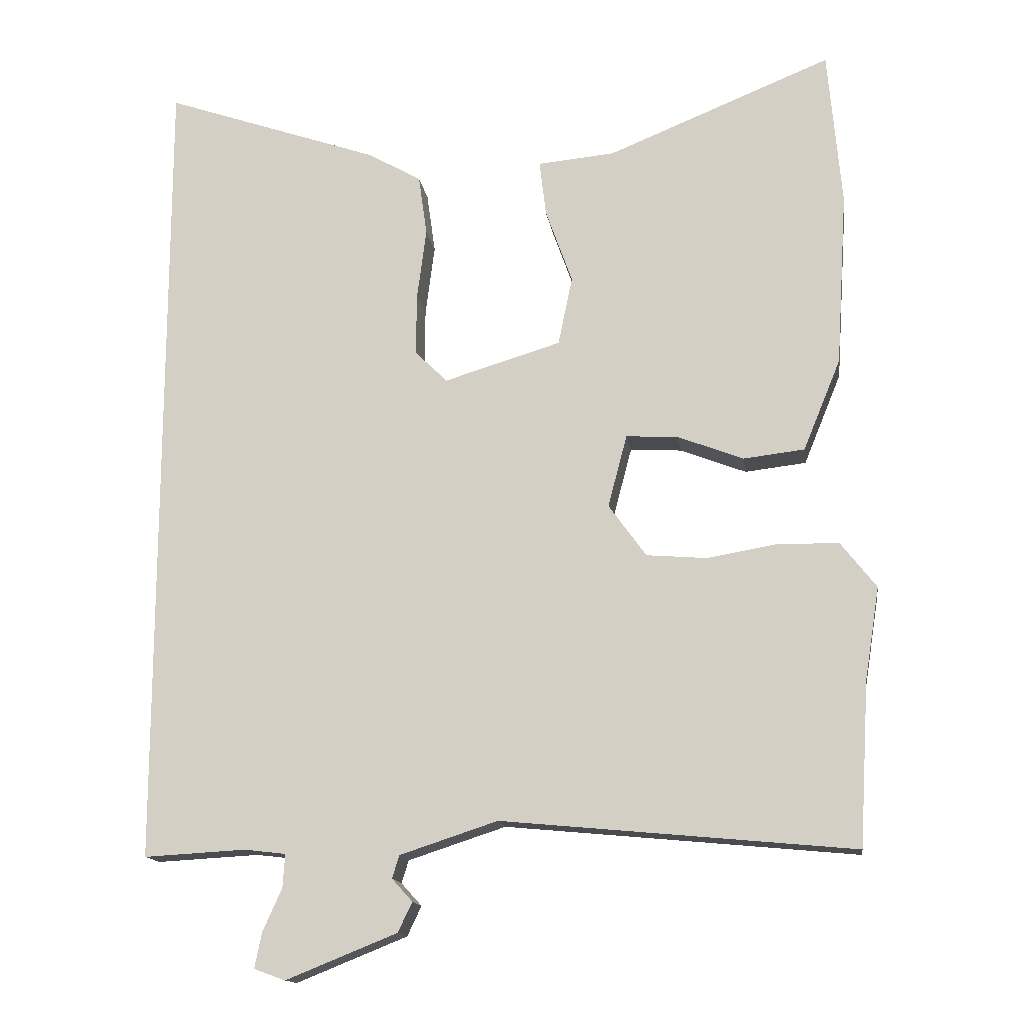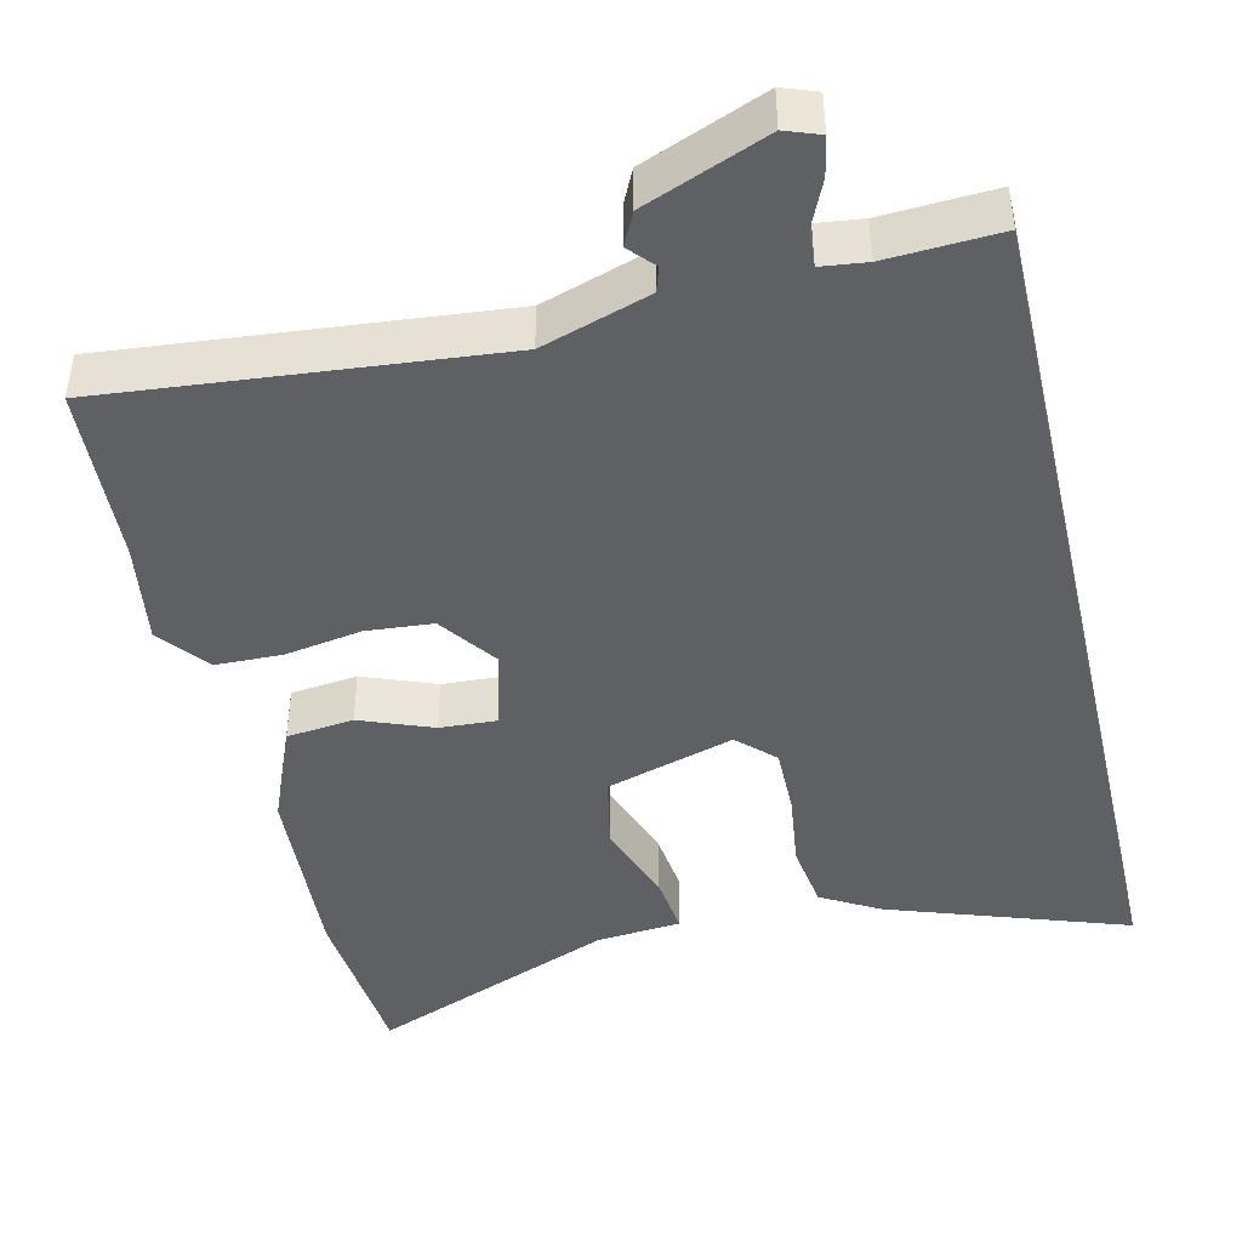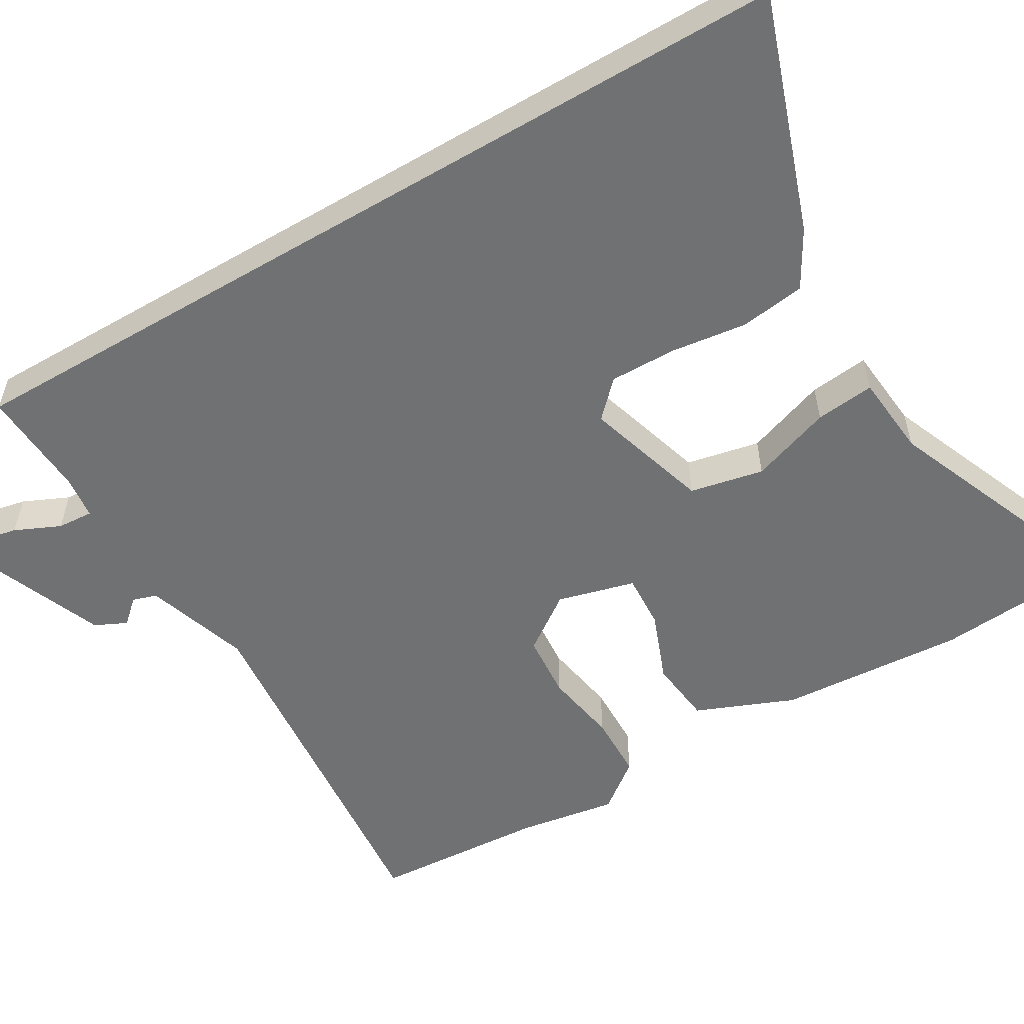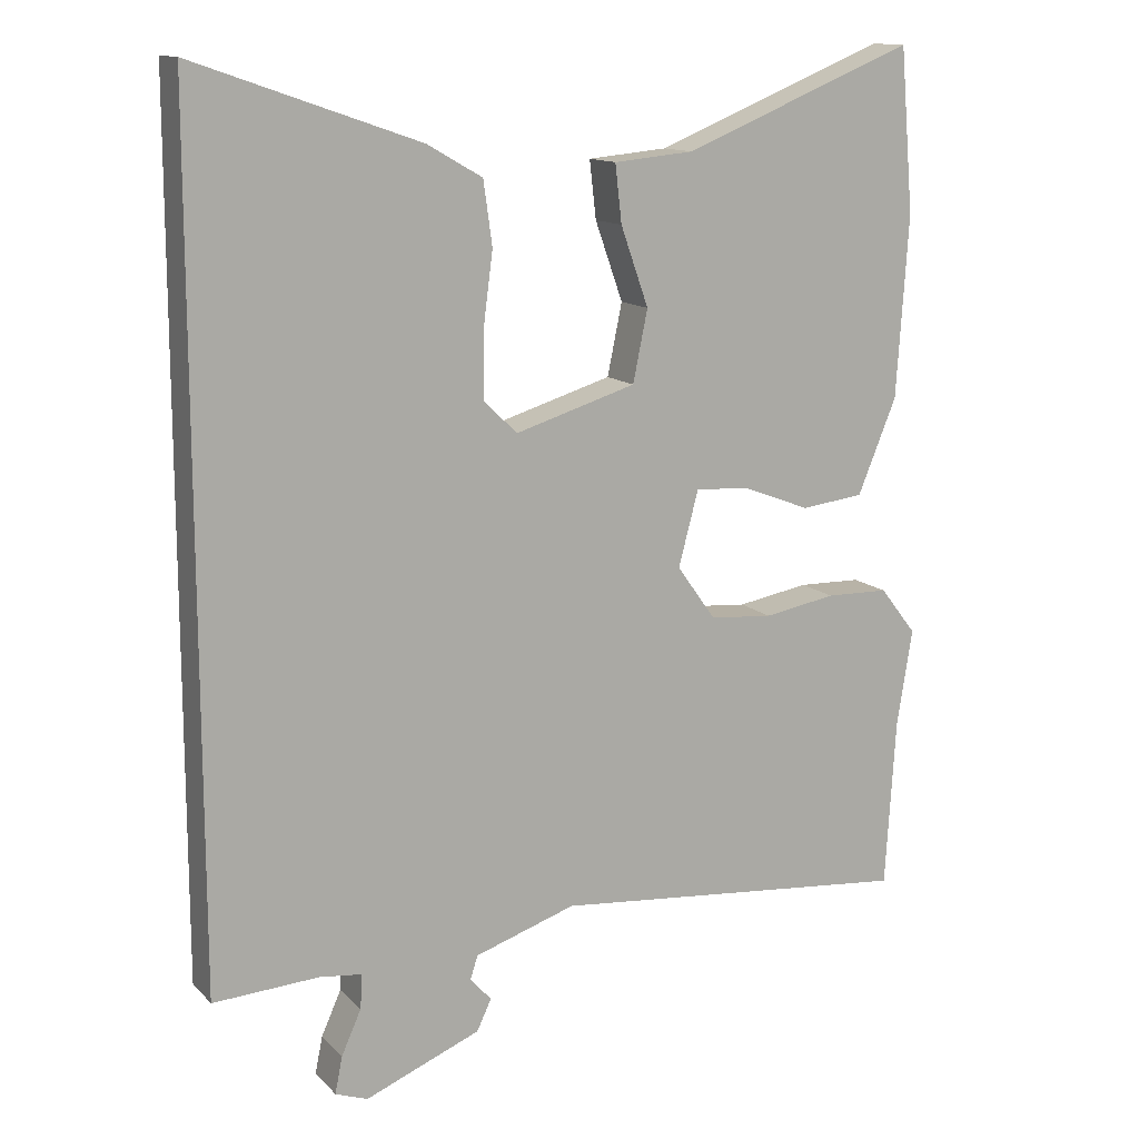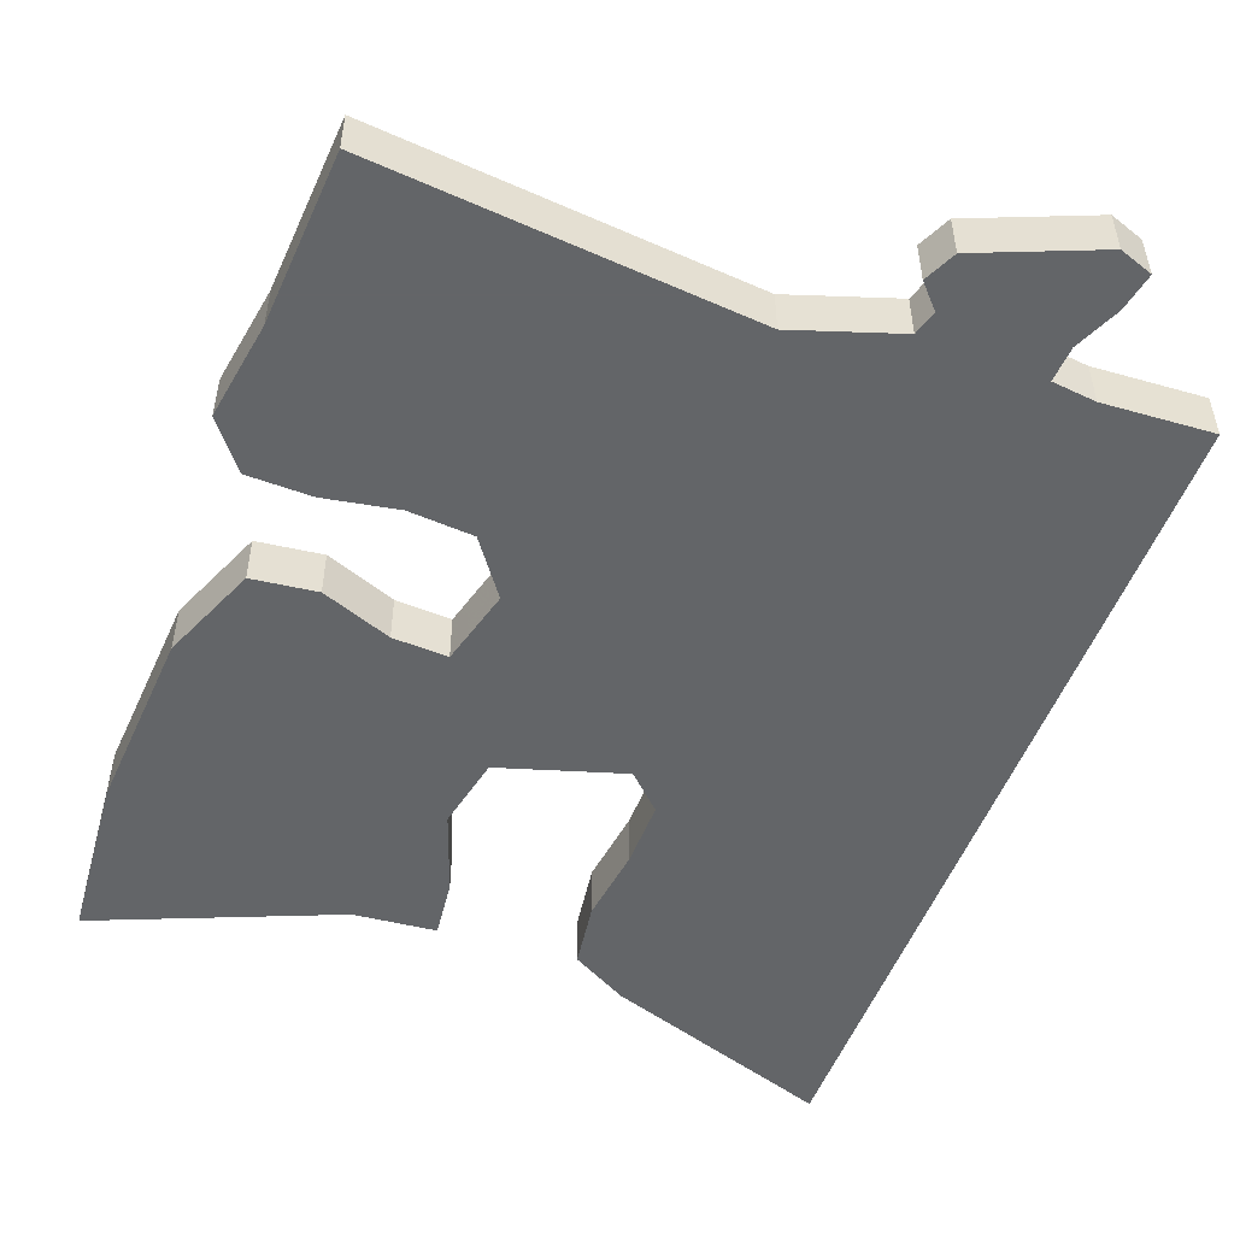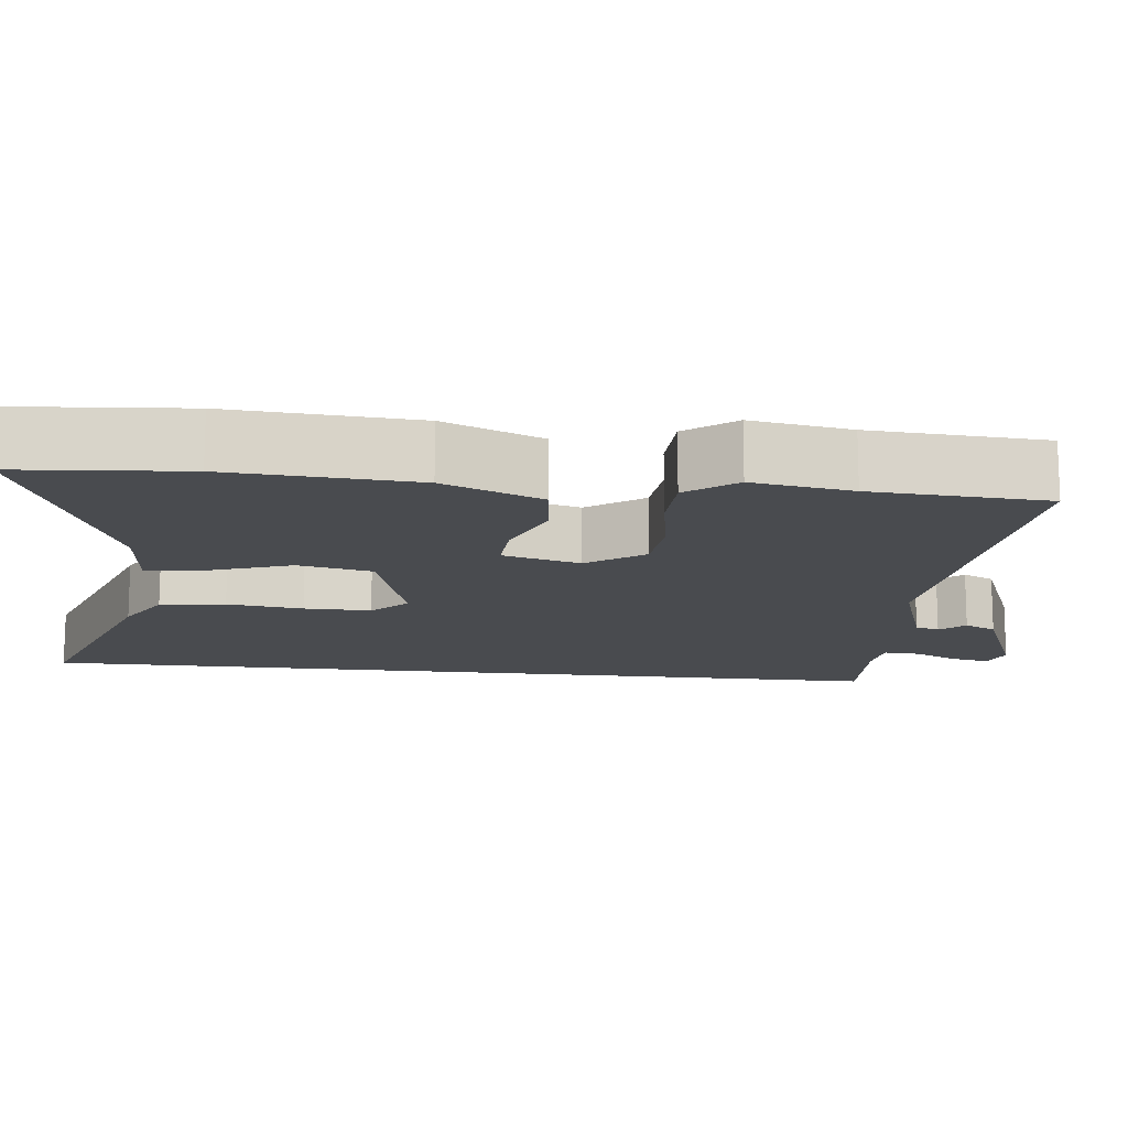
<metadata>
{"format":"obj","ext":"obj","renderer":"f3d","projection":"perspective","resolution":1024,"background":"white","views":[{"elev":-14.7,"azim":8.2,"up":"+Z"},{"elev":-43.8,"azim":-166.8,"up":"+Y"},{"elev":-55.1,"azim":-59.5,"up":"+Y"},{"elev":13.2,"azim":-26.8,"up":"+Z"},{"elev":-51.4,"azim":159.7,"up":"+Y"},{"elev":-14.2,"azim":83.4,"up":"+Y"}]}
</metadata>
<code>
v 0.489 0.07 0.629
v 0.508 0.07 0.407
v 0.492 0.07 0.161
v 0.439 0.07 0.032
v 0.353 0.07 0.022
v 0.26 0.07 0.058
v 0.187 0.07 0.062
v 0.16 0.07 -0.04
v 0.213 0.07 -0.114
v 0.299 0.07 -0.121
v 0.397 0.07 -0.104
v 0.483 0.07 -0.106
v 0.533 0.07 -0.17
v 0.512 0.07 -0.301
v 0.498 0.07 -0.531
v 0.002 0.07 -0.484
v -0.136 0.07 -0.529
v -0.146 0.07 -0.561
v -0.117 0.07 -0.593
v -0.137 0.07 -0.635
v -0.294 0.07 -0.698
v -0.338 0.07 -0.682
v -0.328 0.07 -0.632
v -0.301 0.07 -0.572
v -0.298 0.07 -0.525
v -0.356 0.07 -0.518
v -0.5 0.07 -0.526
v -0.5 0.07 0.626
v -0.194 0.07 0.52
v -0.119 0.07 0.477
v -0.107 0.07 0.391
v -0.12 0.07 0.291
v -0.121 0.07 0.203
v -0.075 0.07 0.158
v 0.09 0.07 0.208
v 0.11 0.07 0.305
v 0.072 0.07 0.412
v 0.063 0.07 0.49
v 0.172 0.07 0.5
v 0.489 0 0.629
v 0.508 0 0.407
v 0.492 0 0.161
v 0.439 0 0.032
v 0.353 0 0.022
v 0.26 0 0.058
v 0.187 0 0.062
v 0.16 0 -0.04
v 0.213 0 -0.114
v 0.299 0 -0.121
v 0.397 0 -0.104
v 0.483 0 -0.106
v 0.533 0 -0.17
v 0.512 0 -0.301
v 0.498 0 -0.531
v 0.002 0 -0.484
v -0.136 0 -0.529
v -0.146 0 -0.561
v -0.117 0 -0.593
v -0.137 0 -0.635
v -0.294 0 -0.698
v -0.338 0 -0.682
v -0.328 0 -0.632
v -0.301 0 -0.572
v -0.298 0 -0.525
v -0.356 0 -0.518
v -0.5 0 -0.526
v -0.5 0 0.626
v -0.194 0 0.52
v -0.119 0 0.477
v -0.107 0 0.391
v -0.12 0 0.291
v -0.121 0 0.203
v -0.075 0 0.158
v 0.09 0 0.208
v 0.11 0 0.305
v 0.072 0 0.412
v 0.063 0 0.49
v 0.172 0 0.5
f 36 37 38 39
f 4 5 6
f 3 4 6
f 2 3 6
f 1 2 6
f 39 1 6
f 36 39 6
f 35 36 6
f 34 35 6 7
f 30 31 32
f 29 30 32
f 28 29 32
f 27 28 32
f 26 27 32
f 25 26 32 33
f 24 25 33 34
f 22 23 24
f 21 22 24
f 20 21 24
f 19 20 24
f 18 19 24
f 17 18 24 34
f 14 15 16
f 14 16 17
f 13 14 17
f 12 13 17
f 11 12 17
f 10 11 17
f 9 10 17
f 8 9 17 34
f 7 8 34
f 78 77 76 75
f 45 44 43
f 45 43 42
f 45 42 41
f 45 41 40
f 45 40 78
f 45 78 75
f 45 75 74
f 46 45 74 73
f 71 70 69
f 71 69 68
f 71 68 67
f 71 67 66
f 71 66 65
f 72 71 65 64
f 73 72 64 63
f 63 62 61
f 63 61 60
f 63 60 59
f 63 59 58
f 63 58 57
f 73 63 57 56
f 55 54 53
f 56 55 53
f 56 53 52
f 56 52 51
f 56 51 50
f 56 50 49
f 56 49 48
f 73 56 48 47
f 73 47 46
f 1 40 41 2
f 2 41 42 3
f 3 42 43 4
f 4 43 44 5
f 5 44 45 6
f 6 45 46 7
f 7 46 47 8
f 8 47 48 9
f 9 48 49 10
f 10 49 50 11
f 11 50 51 12
f 12 51 52 13
f 13 52 53 14
f 14 53 54 15
f 15 54 55 16
f 16 55 56 17
f 17 56 57 18
f 18 57 58 19
f 19 58 59 20
f 20 59 60 21
f 21 60 61 22
f 22 61 62 23
f 23 62 63 24
f 24 63 64 25
f 25 64 65 26
f 26 65 66 27
f 27 66 67 28
f 28 67 68 29
f 29 68 69 30
f 30 69 70 31
f 31 70 71 32
f 32 71 72 33
f 33 72 73 34
f 34 73 74 35
f 35 74 75 36
f 36 75 76 37
f 37 76 77 38
f 38 77 78 39
f 39 78 40 1

</code>
